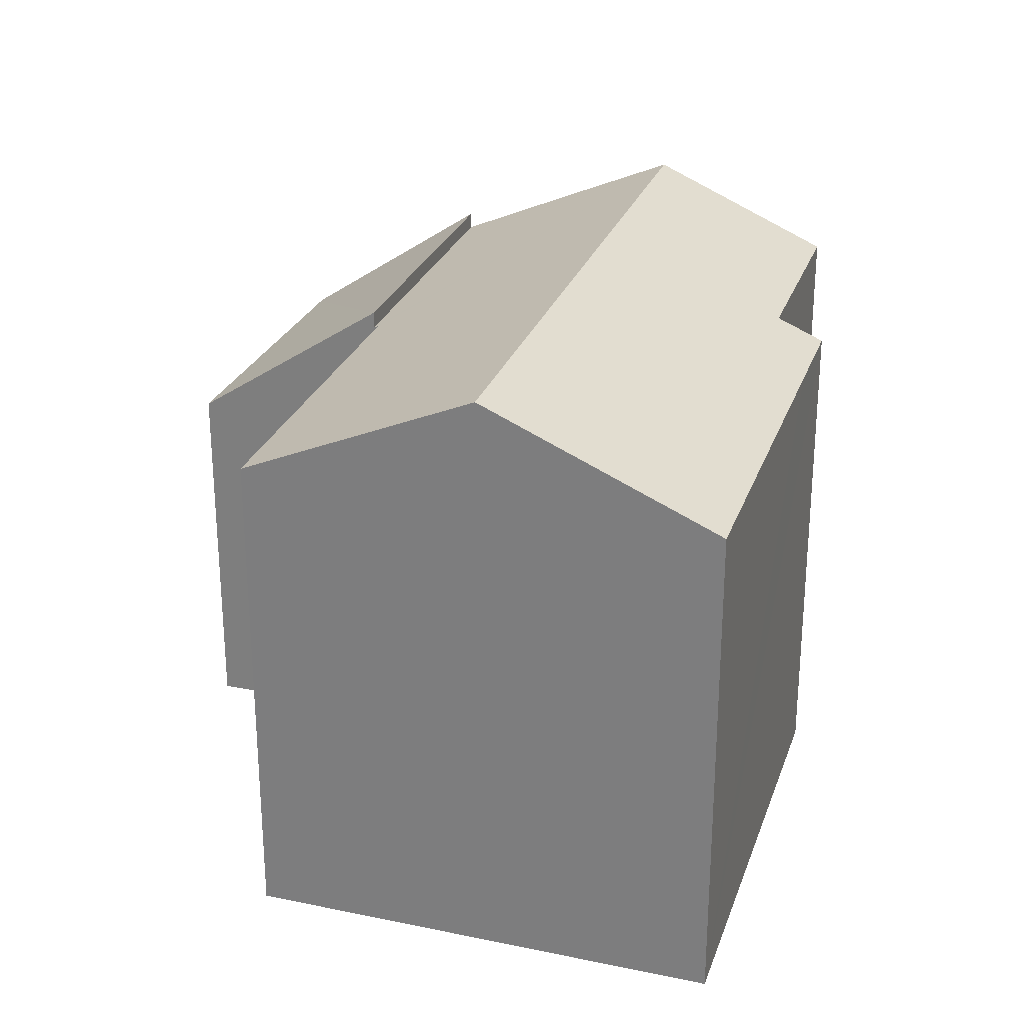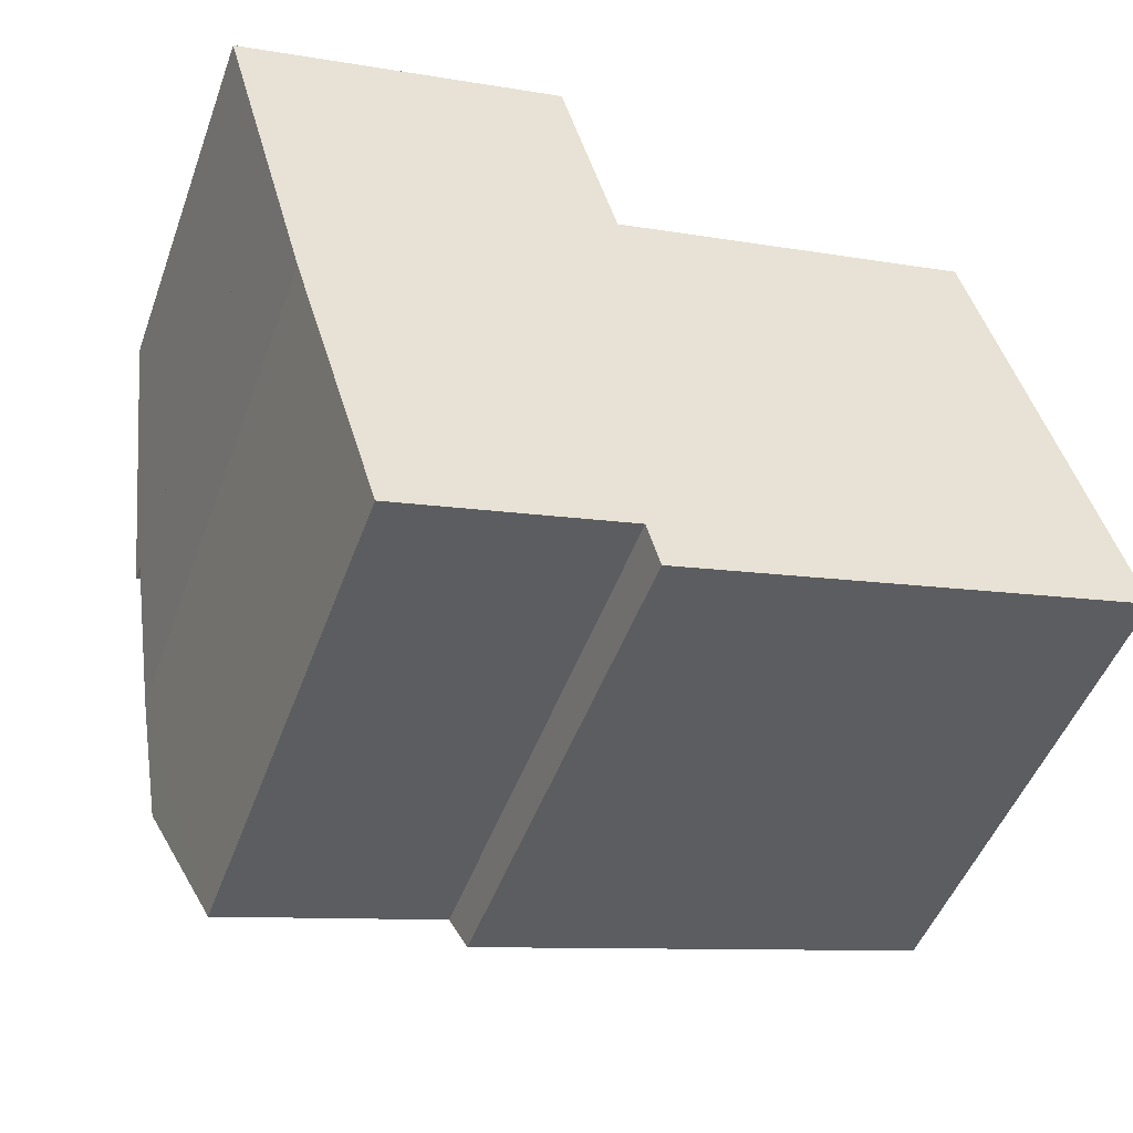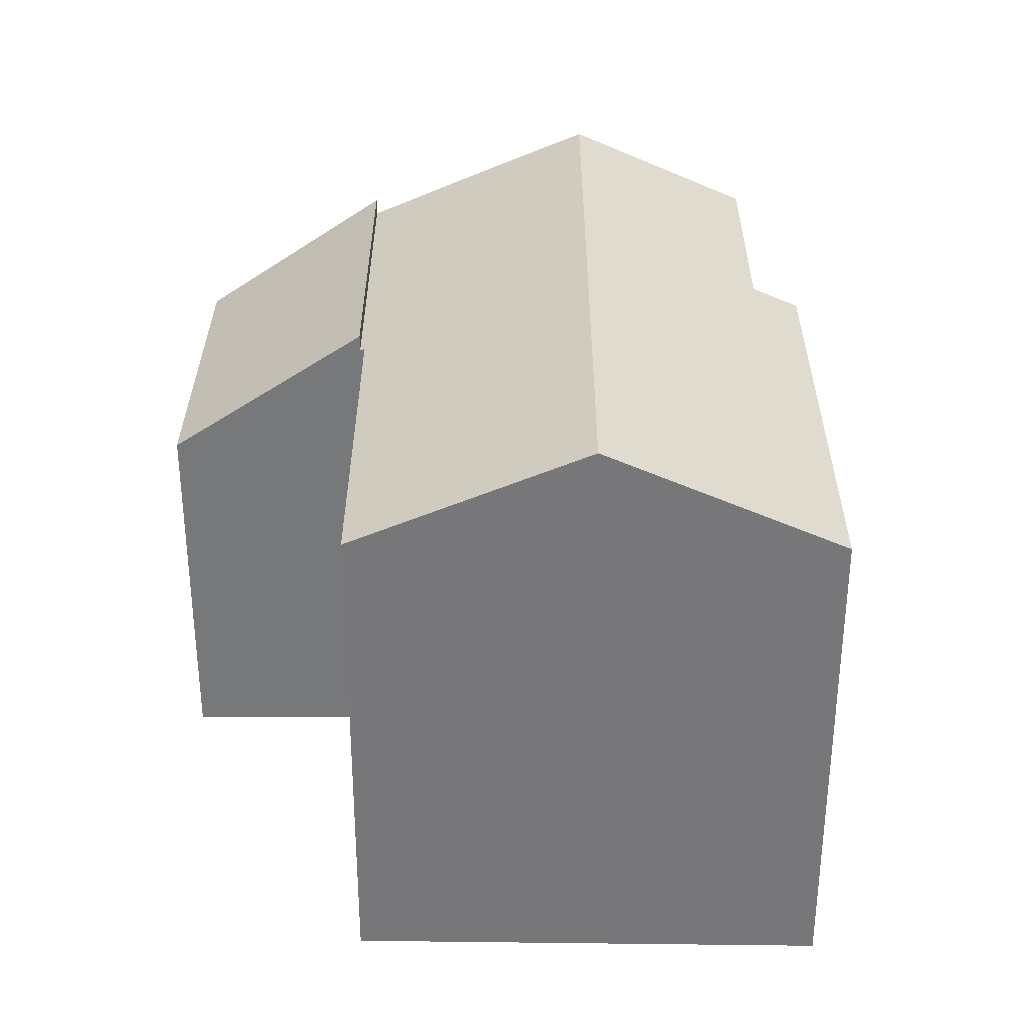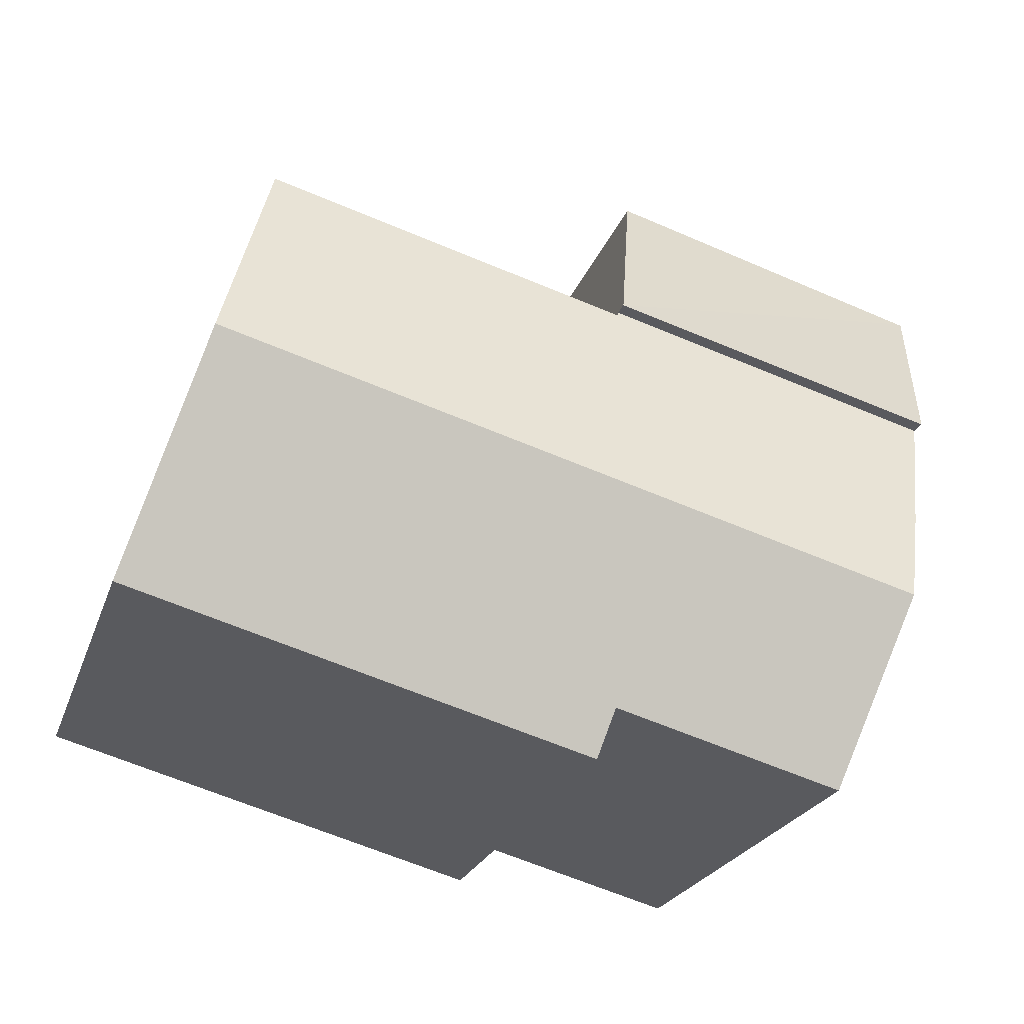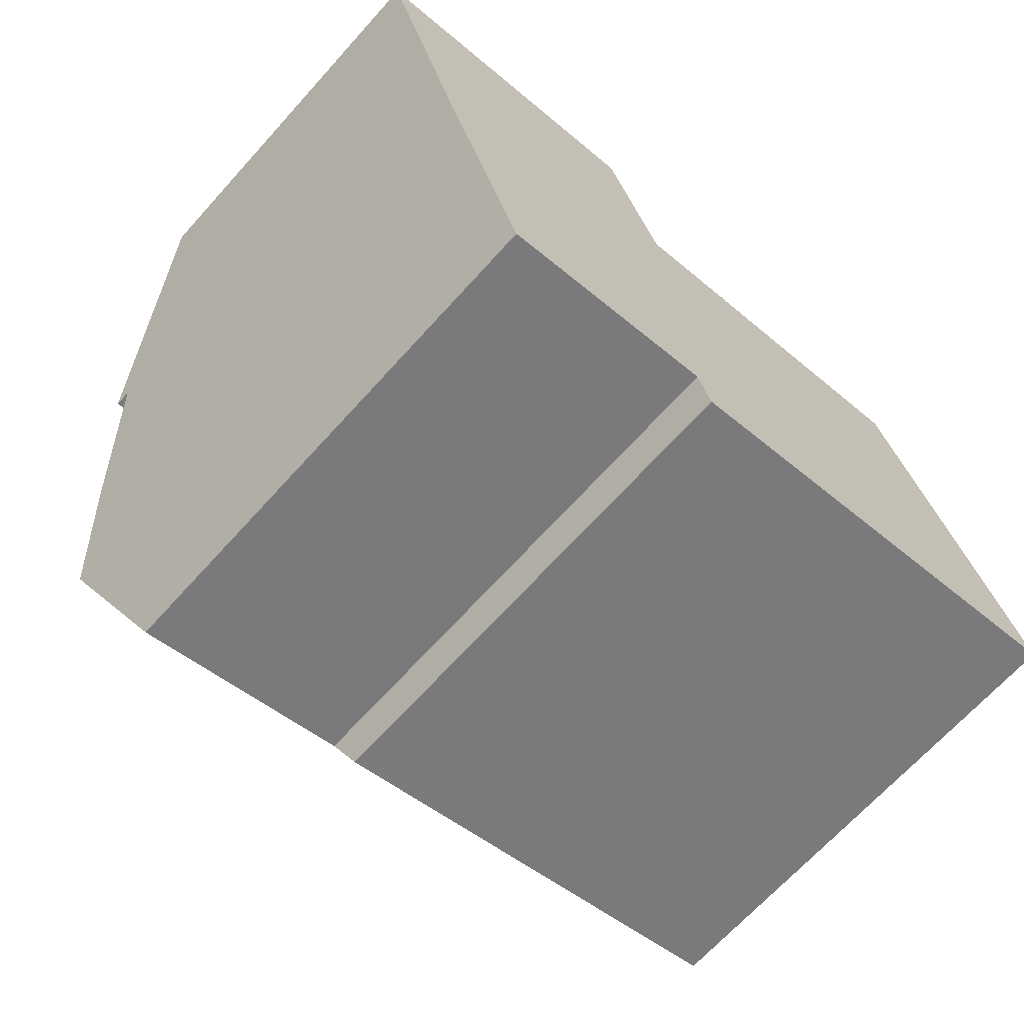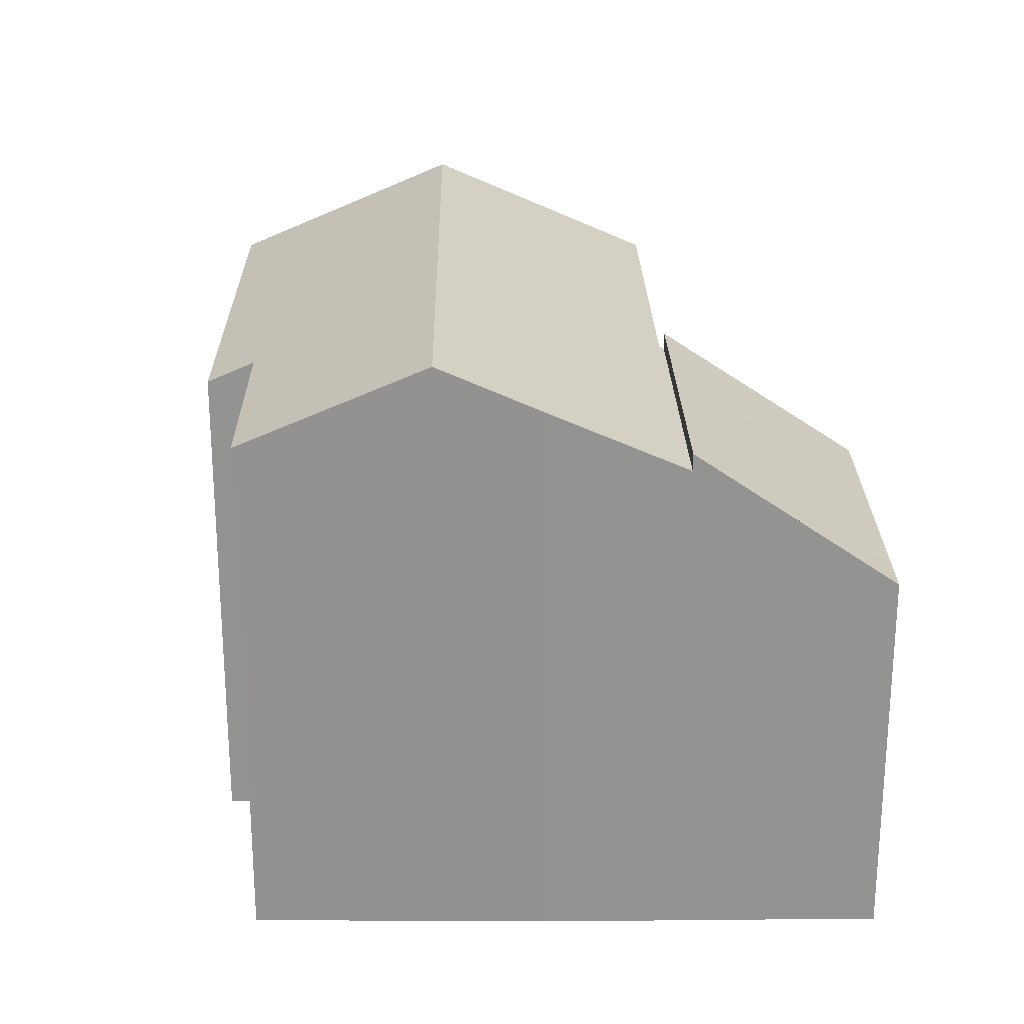
<metadata>
{"format":"obj","ext":"obj","renderer":"f3d","projection":"perspective","resolution":1024,"background":"white","views":[{"elev":26.7,"azim":91.5,"up":"+Y"},{"elev":-49.1,"azim":-19.8,"up":"+Z"},{"elev":32.7,"azim":74.5,"up":"+Y"},{"elev":-23.0,"azim":163.6,"up":"+Z"},{"elev":-68.5,"azim":-42.2,"up":"+Z"},{"elev":23.5,"azim":-106.5,"up":"+Y"}]}
</metadata>
<code>
v  7.926 10.55 -2.081
v  6.633 7.761 1.954
v  6.788 7.761 1.997
v  6.513 7.761 1.92
v  0.098 7.762 0.029
v  1.112 10.55 -3.983
v  1.091 10.5 -3.907
v  0 7.762 4.753e-16
v  0 0 0
v  6.513 7.76 1.92
v  6.788 -1.223e-16 1.997
v  0.098 -1.776e-18 0.029
v  6.513 -1.176e-16 1.92
v  6.633 -1.196e-16 1.954
v  7.926 1.274e-16 -2.081
v  1.112 2.439e-16 -3.983
v  1.091 2.392e-16 -3.907
v  10.74 10.24 -11.5
v  16.85 12.33 -4.741
v  18.22 10.24 -9.406
v  9.375 12.33 -6.828
v  8.571 10.24 -12.1
v  8.304 10.67 -11.15
v  2.498 12.33 -8.749
v  3.63 10.67 -12.45
v  15.47 10.24 -0.077
v  8.014 10.24 -2.16
v  7.953 10.24 -2.177
v  7.926 10.2 -2.081
v  1.112 10.2 -3.983
v  1.856 11.39 -6.65
v  15.47 4.715e-18 -0.077
v  8.014 1.323e-16 -2.16
v  7.953 1.333e-16 -2.177
v  18.22 5.76e-16 -9.406
v  16.85 2.903e-16 -4.741
v  8.571 7.41e-16 -12.1
v  10.74 7.04e-16 -11.5
v  8.304 6.825e-16 -11.15
v  3.63 7.624e-16 -12.45
v  1.856 4.072e-16 -6.65
v  2.498 5.357e-16 -8.749
g defaultobject
f 1 2 3
f 2 1 4
f 4 1 5
f 5 1 6
f 5 6 7
f 5 7 8
f 9 5 8
f 5 9 10
f 10 9 2
f 2 9 3
f 3 9 11
f 11 9 12
f 11 12 13
f 11 13 14
f 3 15 1
f 15 3 11
f 15 6 1
f 6 15 16
f 16 7 6
f 7 16 8
f 8 16 9
f 9 16 17
f 14 15 11
f 15 14 13
f 15 13 12
f 15 12 16
f 16 12 17
f 17 12 9
f 18 19 20
f 19 18 21
f 21 18 22
f 21 22 23
f 21 23 24
f 24 23 25
f 21 26 19
f 26 21 27
f 27 21 24
f 27 24 28
f 28 24 29
f 29 24 30
f 30 24 31
f 27 32 26
f 32 27 28
f 32 28 33
f 33 28 34
f 16 29 30
f 29 16 15
f 32 19 26
f 19 32 20
f 20 32 35
f 35 32 36
f 29 34 28
f 34 29 15
f 35 18 20
f 18 35 22
f 22 35 37
f 37 35 38
f 39 25 23
f 25 39 40
f 22 39 23
f 39 22 37
f 25 31 24
f 31 25 40
f 31 40 41
f 41 40 42
f 41 30 31
f 30 41 16
f 38 39 37
f 35 34 38
f 34 35 33
f 33 35 32
f 32 35 36
f 39 42 40
f 42 39 41
f 41 39 16
f 16 39 15
f 15 39 34
f 34 39 38

</code>
